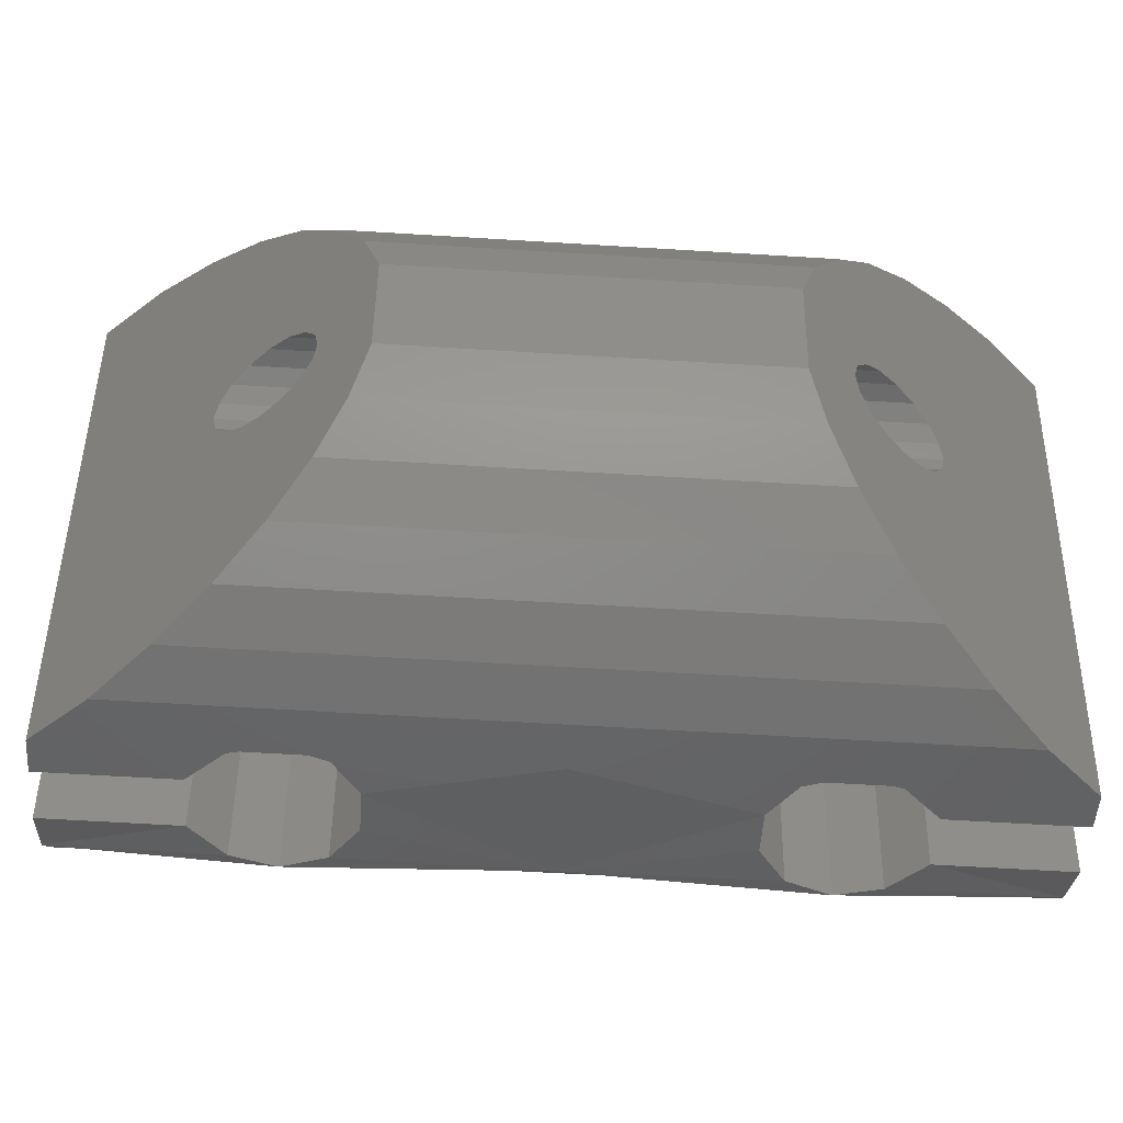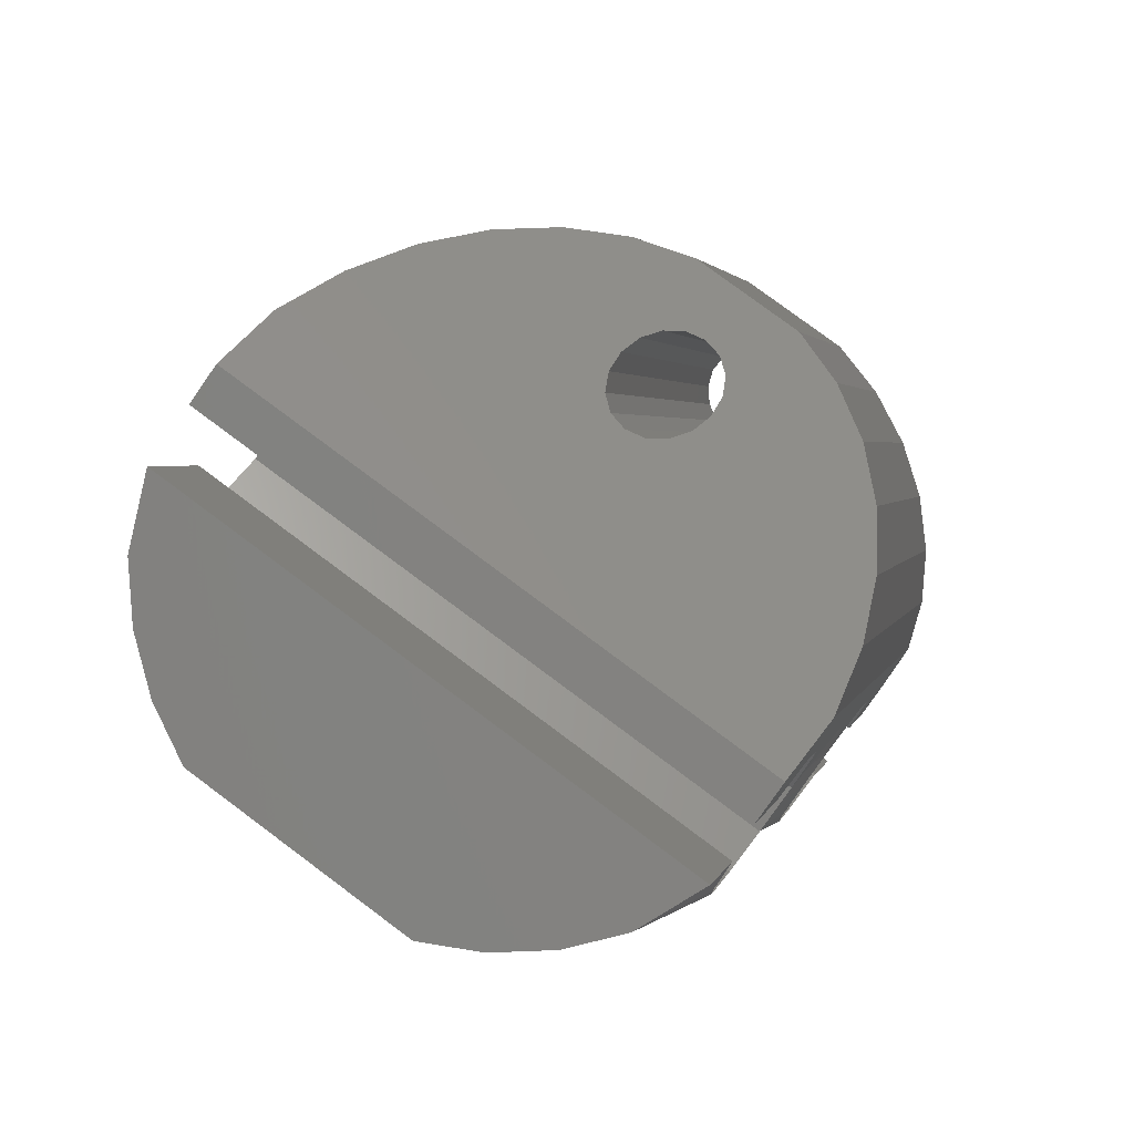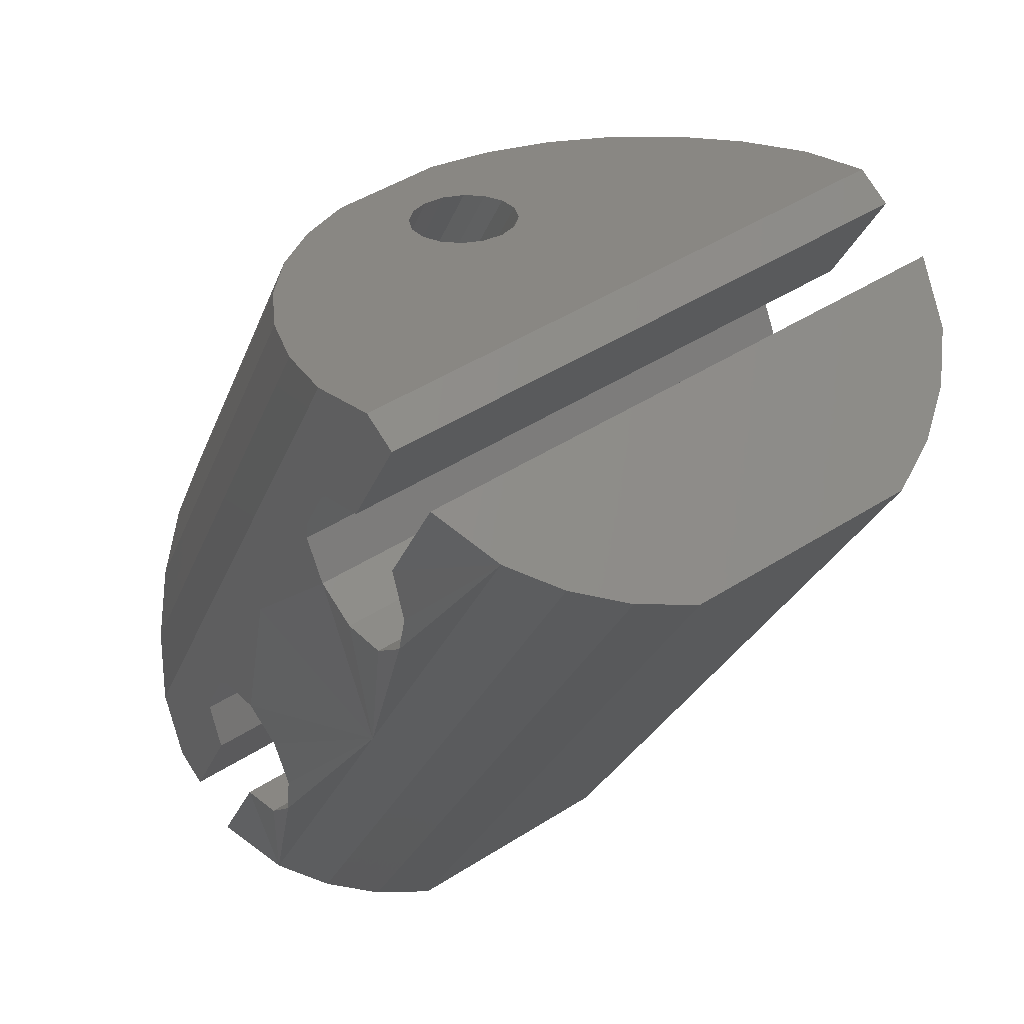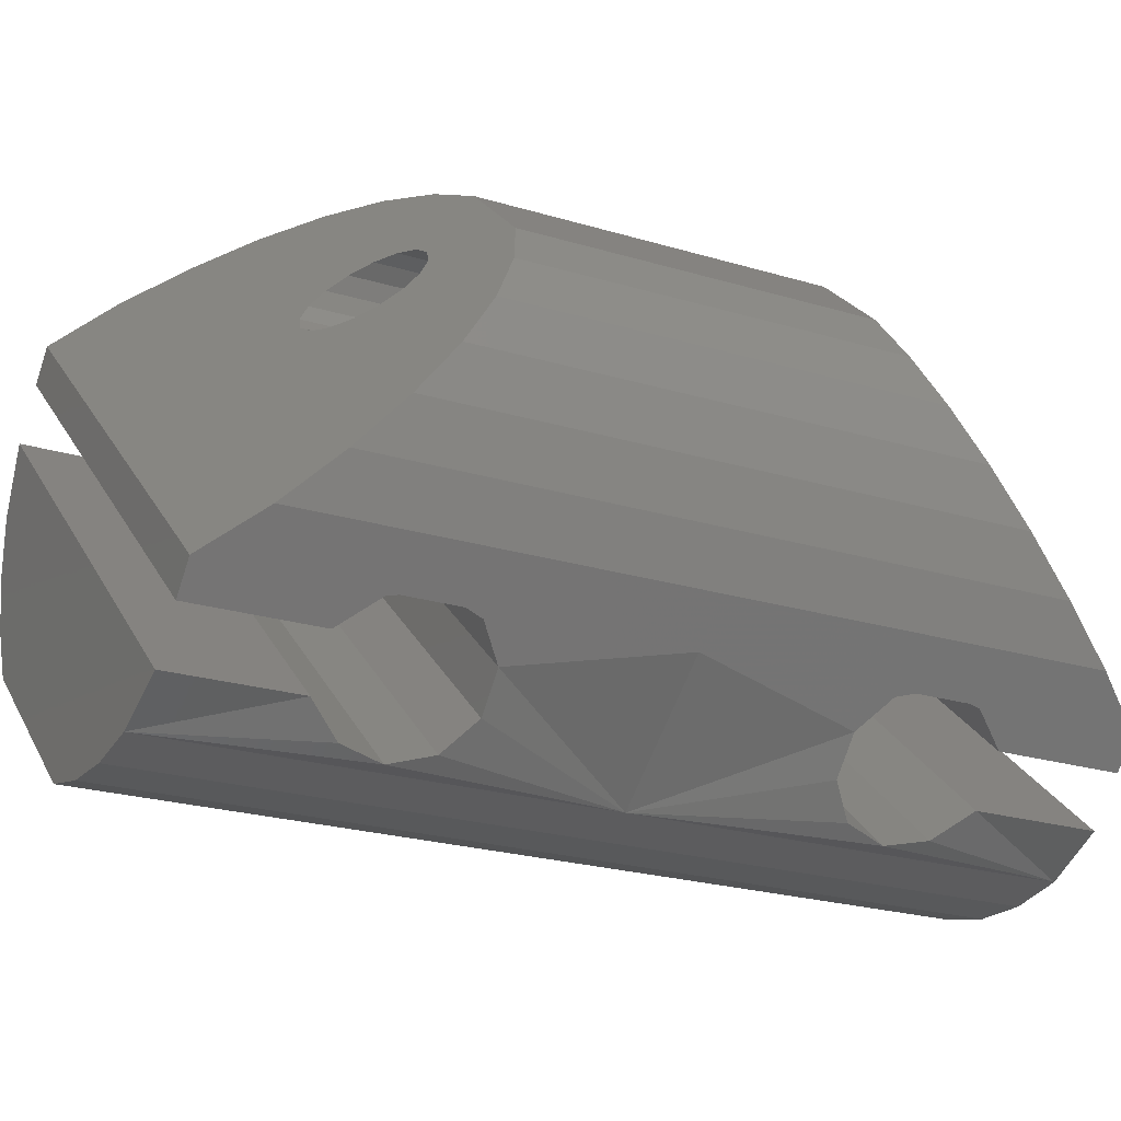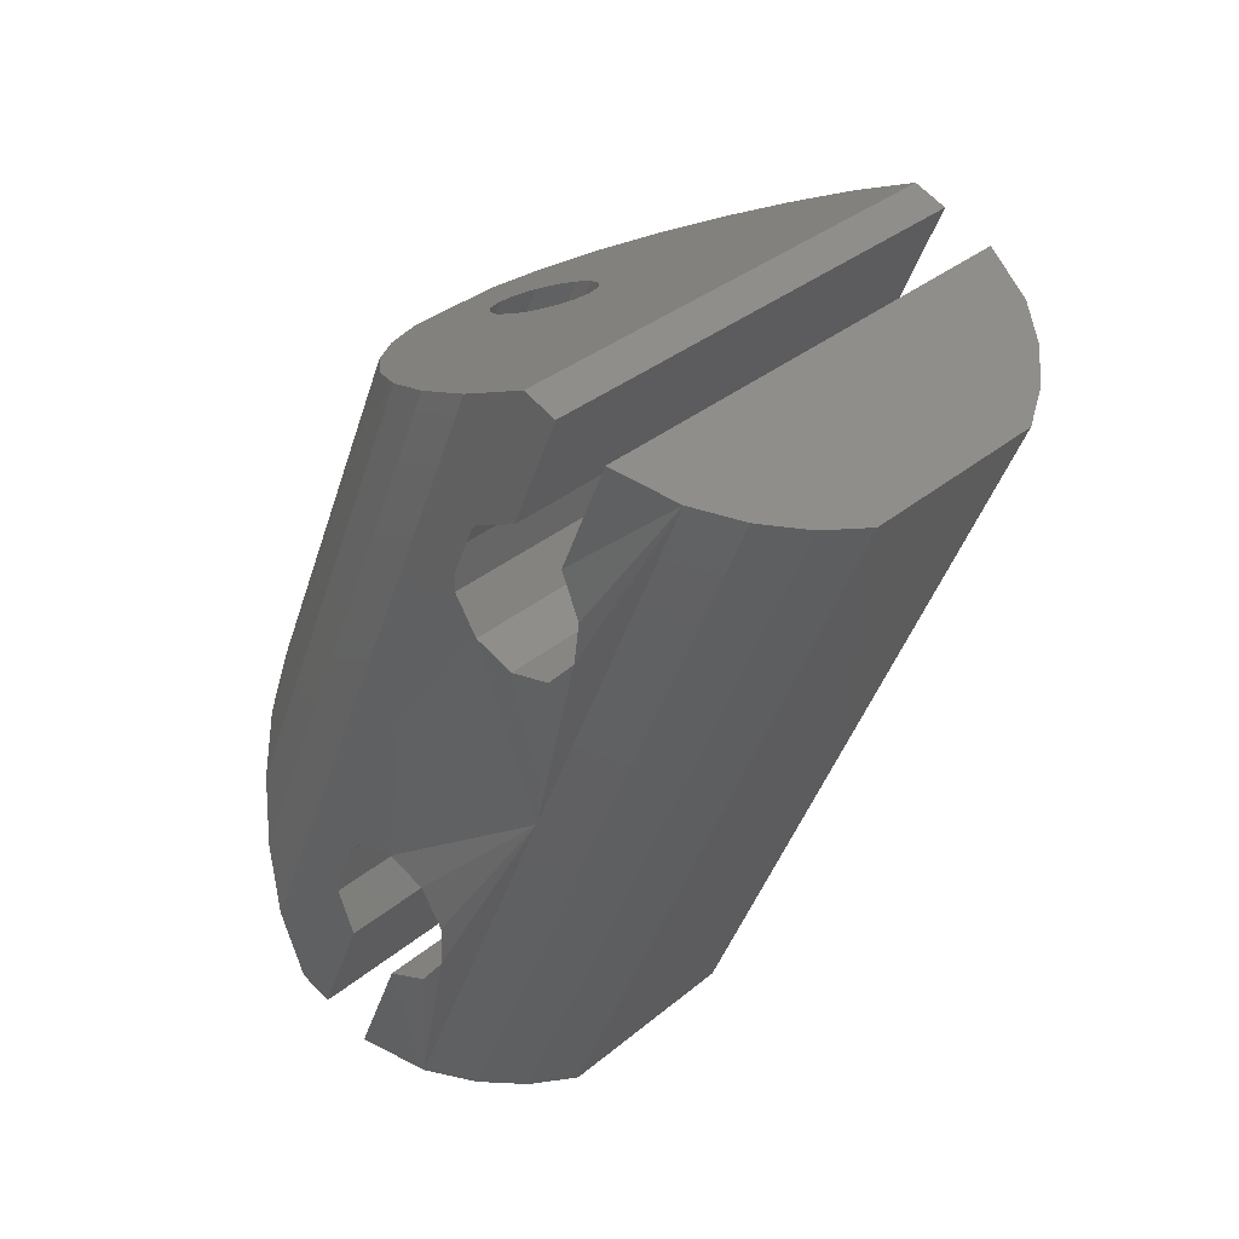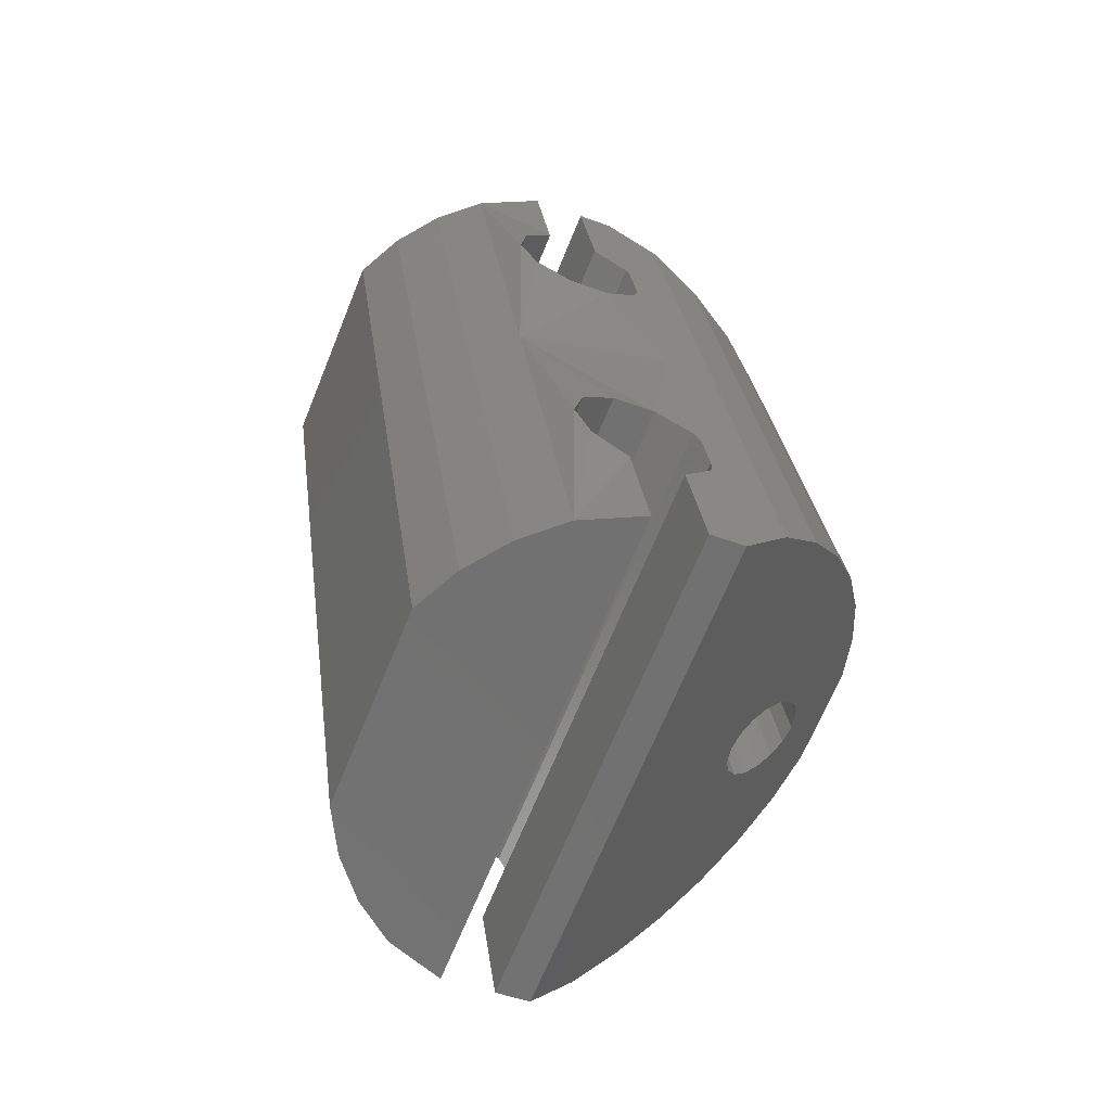
<metadata>
{"format":"stl","ext":"stl","renderer":"f3d","projection":"perspective","resolution":1024,"background":"white","views":[{"elev":8.4,"azim":104.8,"up":"+Z"},{"elev":5.7,"azim":26.8,"up":"+Z"},{"elev":-27.0,"azim":-179.7,"up":"+Z"},{"elev":-15.1,"azim":78.4,"up":"+Z"},{"elev":49.1,"azim":168.2,"up":"+Y"},{"elev":-78.2,"azim":-76.8,"up":"+Y"}]}
</metadata>
<code>
# stl→obj: 182 verts, 364 faces
v -42.87 108.6 -9.784
v -41.89 107.7 -8.736
v -35.7 107.6 -10.64
v -35.94 107.5 -10.35
v -40.68 106.9 -7.926
v -36.02 107.2 -9.975
v -39.37 106.2 -7.32
v -35.93 107 -9.567
v -38.01 105.7 -6.94
v -35.68 106.7 -9.187
v -36.65 105.3 -6.8
v -35.31 106.4 -8.894
v -35.35 105.1 -6.907
v -34.87 106.2 -8.733
v -34.15 105.1 -7.256
v -34.44 106.1 -8.728
v -33.2 105.3 -7.937
v -34.07 106.1 -8.879
v -32.25 105.5 -8.618
v -33.83 106.2 -9.165
v -31.61 106 -9.578
v -33.75 106.5 -9.54
v -31.23 106.6 -10.68
v -33.84 106.7 -9.949
v -31.11 107.4 -11.88
v -34.09 107 -10.33
v -31.26 108.2 -13.12
v -34.46 107.3 -10.62
v -31.67 109.2 -14.37
v -34.9 107.5 -10.78
v -32.32 110.1 -15.58
v -35.33 107.6 -10.79
v -33.3 111 -16.63
v -40.07 99.01 -9.19
v -39.43 99.25 -8.213
v -38.54 99.56 -7.471
v -37.52 99.89 -6.927
v -36.42 100.2 -6.602
v -35.27 100.6 -6.507
v -34.13 100.9 -6.648
v -33.02 101.2 -7.017
v -32.07 101.4 -7.698
v -31.12 101.7 -8.379
v -30.39 101.8 -9.319
v -29.85 101.9 -10.39
v -29.52 101.9 -11.54
v -29.41 101.9 -12.73
v -29.52 101.8 -13.92
v -29.86 101.6 -15.06
v -30.5 101.4 -16.04
v -33.72 100.8 -10.22
v -33.98 100.7 -9.935
v -34.12 100.7 -9.572
v -34.12 100.7 -9.183
v -33.98 100.8 -8.826
v -33.71 100.9 -8.556
v -33.37 101 -8.414
v -32.99 101.1 -8.421
v -32.65 101.2 -8.577
v -32.38 101.3 -8.858
v -32.24 101.3 -9.22
v -32.24 101.3 -9.61
v -32.38 101.2 -9.967
v -32.65 101.1 -10.24
v -33 101 -10.38
v -33.37 100.9 -10.37
v -35.71 110.1 -19.24
v -44.2 108 -14.35
v -44.32 108 -13.08
v -43.85 108 -15.57
v -43.27 108.1 -16.7
v -42.24 108.3 -17.44
v -41.29 108.6 -18.12
v -40.34 108.8 -18.8
v -39.31 109.1 -19.54
v -38.09 109.4 -19.69
v -36.88 109.8 -19.59
v -41.52 98.38 -12.49
v -41.4 98.34 -13.76
v -41.05 98.36 -14.98
v -40.48 98.46 -16.11
v -39.45 98.71 -16.85
v -38.5 98.95 -17.53
v -37.54 99.18 -18.21
v -36.51 99.44 -18.95
v -35.3 99.78 -19.09
v -34.08 100.1 -18.99
v -32.91 100.5 -18.65
v -38.08 109.8 -13.21
v -43.32 108.5 -10.48
v -33.75 110.8 -17.33
v -44.02 108.2 -11.55
v -34.45 110.5 -18.39
v -32.94 108 -17.15
v -42.51 105.7 -10.31
v -32.3 107.4 -16.47
v -41.87 105.1 -9.62
v -31.89 106.5 -16.19
v -41.46 104.2 -9.345
v -31.81 105.6 -16.42
v -41.38 103.2 -9.574
v -32.09 104.8 -17.07
v -41.66 102.5 -10.23
v -32.64 104.6 -17.91
v -42.21 102.2 -11.06
v -33.25 105 -18.63
v -42.82 102.6 -11.78
v -33.71 105.8 -18.97
v -43.27 103.5 -12.13
v -33.84 106.8 -18.81
v -43.41 104.5 -11.97
v -33.64 107.8 -18.22
v -43.21 105.4 -11.37
v -31.74 93.97 -9.795
v -36.97 90.77 -7.69
v -37.27 89.38 -8.597
v -32.02 93.99 -9.519
v -36.39 92.18 -7.016
v -32.22 94.18 -9.169
v -35.67 93.52 -6.535
v -32.31 94.51 -8.799
v -34.83 94.75 -6.264
v -32.28 94.94 -8.464
v -33.89 95.82 -6.215
v -32.12 95.4 -8.217
v -32.9 96.69 -6.388
v -31.86 95.82 -8.094
v -31.9 97.32 -6.779
v -31.55 96.14 -8.114
v -30.95 97.55 -7.459
v -31.22 96.3 -8.275
v -30 97.79 -8.14
v -30.94 96.29 -8.551
v -29.17 97.61 -9.06
v -30.73 96.1 -8.901
v -28.47 97.16 -10.09
v -30.64 95.77 -9.271
v -27.93 96.45 -11.2
v -30.68 95.33 -9.605
v -27.56 95.52 -12.34
v -30.84 94.87 -9.853
v -27.38 94.4 -13.46
v -31.1 94.45 -9.976
v -27.4 93.13 -14.54
v -31.41 94.14 -9.955
v -27.7 91.74 -15.44
v -38.72 88.76 -11.89
v -38.61 88.71 -13.16
v -30.11 90.88 -18.06
v -38.25 88.74 -14.38
v -37.68 88.84 -15.52
v -36.65 89.09 -16.25
v -35.7 89.33 -16.93
v -34.75 89.56 -17.62
v -33.72 89.82 -18.35
v -32.5 90.16 -18.5
v -31.28 90.52 -18.4
v -37.73 89.21 -9.293
v -32.49 90.56 -12.02
v -28.16 91.57 -16.14
v -38.42 88.94 -10.36
v -28.85 91.3 -17.2
v -38.53 91.99 -9.464
v -28.97 94.35 -16.31
v -38.33 92.9 -8.869
v -28.77 95.26 -15.72
v -38.47 93.91 -8.711
v -28.9 96.27 -15.56
v -38.92 94.75 -9.054
v -29.35 97.11 -15.9
v -39.53 95.14 -9.774
v -29.97 97.5 -16.62
v -40.08 94.93 -10.61
v -30.51 97.29 -17.46
v -40.37 94.2 -11.26
v -30.8 96.56 -18.11
v -40.29 93.21 -11.49
v -30.72 95.56 -18.34
v -39.87 92.31 -11.22
v -30.3 94.67 -18.06
v -39.23 91.72 -10.53
v -29.66 94.08 -17.38
f 1 2 3
f 2 4 3
f 2 5 4
f 5 6 4
f 5 7 6
f 7 8 6
f 7 9 8
f 9 10 8
f 9 11 10
f 11 12 10
f 11 13 12
f 13 14 12
f 13 15 14
f 15 16 14
f 15 17 16
f 17 18 16
f 17 19 18
f 19 20 18
f 19 21 20
f 21 22 20
f 21 23 22
f 23 24 22
f 23 25 24
f 25 26 24
f 25 27 26
f 27 28 26
f 27 29 28
f 29 30 28
f 29 31 30
f 31 32 30
f 31 33 32
f 33 3 32
f 33 1 3
f 1 3 3
f 34 2 1
f 34 35 2
f 35 5 2
f 35 36 5
f 36 7 5
f 36 37 7
f 37 9 7
f 37 38 9
f 38 11 9
f 38 39 11
f 39 13 11
f 39 40 13
f 40 15 13
f 40 41 15
f 41 17 15
f 41 42 17
f 42 19 17
f 42 43 19
f 43 21 19
f 43 44 21
f 44 23 21
f 44 45 23
f 45 25 23
f 45 46 25
f 46 27 25
f 46 47 27
f 47 29 27
f 47 48 29
f 48 31 29
f 48 49 31
f 49 33 31
f 49 50 33
f 3 4 51
f 4 52 51
f 4 6 52
f 6 53 52
f 6 8 53
f 8 54 53
f 8 10 54
f 10 55 54
f 10 12 55
f 12 56 55
f 12 14 56
f 14 57 56
f 14 16 57
f 16 58 57
f 16 18 58
f 18 59 58
f 18 20 59
f 20 60 59
f 20 22 60
f 22 61 60
f 22 24 61
f 24 62 61
f 24 26 62
f 26 63 62
f 26 28 63
f 28 64 63
f 28 30 64
f 30 65 64
f 30 32 65
f 32 66 65
f 32 3 66
f 3 51 66
f 67 68 69
f 67 70 68
f 67 71 70
f 67 72 71
f 67 73 72
f 67 74 73
f 67 75 74
f 67 76 75
f 67 77 76
f 69 68 78
f 68 79 78
f 68 70 79
f 70 80 79
f 70 71 80
f 71 81 80
f 71 72 81
f 72 82 81
f 72 73 82
f 73 83 82
f 73 74 83
f 74 84 83
f 74 75 84
f 75 85 84
f 75 76 85
f 76 86 85
f 76 77 86
f 77 87 86
f 77 67 87
f 67 88 87
f 89 90 1
f 91 90 89
f 33 91 89
f 69 92 67
f 67 92 93
f 91 94 95
f 95 90 91
f 94 96 97
f 97 95 94
f 96 98 99
f 99 97 96
f 98 100 101
f 101 99 98
f 100 102 103
f 103 101 100
f 102 104 105
f 105 103 102
f 104 106 107
f 107 105 104
f 106 108 109
f 109 107 106
f 108 110 111
f 111 109 108
f 110 112 113
f 113 111 110
f 112 93 92
f 92 113 112
f 91 33 94
f 95 1 90
f 94 33 96
f 97 1 95
f 96 33 98
f 99 1 97
f 50 98 33
f 1 99 34
f 98 50 100
f 101 34 99
f 100 50 102
f 103 34 101
f 88 102 50
f 34 103 78
f 102 88 104
f 105 78 103
f 104 88 106
f 107 78 105
f 106 88 108
f 109 78 107
f 67 108 88
f 78 109 69
f 108 67 110
f 111 69 109
f 110 67 112
f 113 69 111
f 112 67 93
f 92 69 113
f 114 115 116
f 114 117 115
f 117 118 115
f 117 119 118
f 119 120 118
f 119 121 120
f 121 122 120
f 121 123 122
f 123 124 122
f 123 125 124
f 125 126 124
f 125 127 126
f 127 128 126
f 127 129 128
f 129 130 128
f 129 131 130
f 131 132 130
f 131 133 132
f 133 134 132
f 133 135 134
f 135 136 134
f 135 137 136
f 137 138 136
f 137 139 138
f 139 140 138
f 139 141 140
f 141 142 140
f 141 143 142
f 143 144 142
f 143 145 144
f 145 146 144
f 145 114 146
f 114 116 146
f 114 114 116
f 116 115 34
f 115 35 34
f 115 118 35
f 118 36 35
f 118 120 36
f 120 37 36
f 120 122 37
f 122 38 37
f 122 124 38
f 124 39 38
f 124 126 39
f 126 40 39
f 126 128 40
f 128 41 40
f 128 130 41
f 130 42 41
f 130 132 42
f 132 43 42
f 132 134 43
f 134 44 43
f 134 136 44
f 136 45 44
f 136 138 45
f 138 46 45
f 138 140 46
f 140 47 46
f 140 142 47
f 142 48 47
f 142 144 48
f 144 49 48
f 144 146 49
f 146 50 49
f 51 117 114
f 51 52 117
f 52 119 117
f 52 53 119
f 53 121 119
f 53 54 121
f 54 123 121
f 54 55 123
f 55 125 123
f 55 56 125
f 56 127 125
f 56 57 127
f 57 129 127
f 57 58 129
f 58 131 129
f 58 59 131
f 59 133 131
f 59 60 133
f 60 135 133
f 60 61 135
f 61 137 135
f 61 62 137
f 62 139 137
f 62 63 139
f 63 141 139
f 63 64 141
f 64 143 141
f 64 65 143
f 65 145 143
f 65 66 145
f 66 114 145
f 66 51 114
f 147 148 149
f 148 150 149
f 150 151 149
f 151 152 149
f 152 153 149
f 153 154 149
f 154 155 149
f 155 156 149
f 156 157 149
f 78 148 147
f 78 79 148
f 79 150 148
f 79 80 150
f 80 151 150
f 80 81 151
f 81 152 151
f 81 82 152
f 82 153 152
f 82 83 153
f 83 154 153
f 83 84 154
f 84 155 154
f 84 85 155
f 85 156 155
f 85 86 156
f 86 157 156
f 86 87 157
f 87 149 157
f 87 88 149
f 116 158 159
f 159 158 160
f 159 160 146
f 149 161 147
f 162 161 149
f 163 164 160
f 160 158 163
f 165 166 164
f 164 163 165
f 167 168 166
f 166 165 167
f 169 170 168
f 168 167 169
f 171 172 170
f 170 169 171
f 173 174 172
f 172 171 173
f 175 176 174
f 174 173 175
f 177 178 176
f 176 175 177
f 179 180 178
f 178 177 179
f 181 182 180
f 180 179 181
f 161 162 182
f 182 181 161
f 164 146 160
f 158 116 163
f 166 146 164
f 163 116 165
f 168 146 166
f 165 116 167
f 146 168 50
f 34 167 116
f 170 50 168
f 167 34 169
f 172 50 170
f 169 34 171
f 50 172 88
f 78 171 34
f 174 88 172
f 171 78 173
f 176 88 174
f 173 78 175
f 178 88 176
f 175 78 177
f 88 178 149
f 147 177 78
f 180 149 178
f 177 147 179
f 182 149 180
f 179 147 181
f 162 149 182
f 181 147 161

</code>
